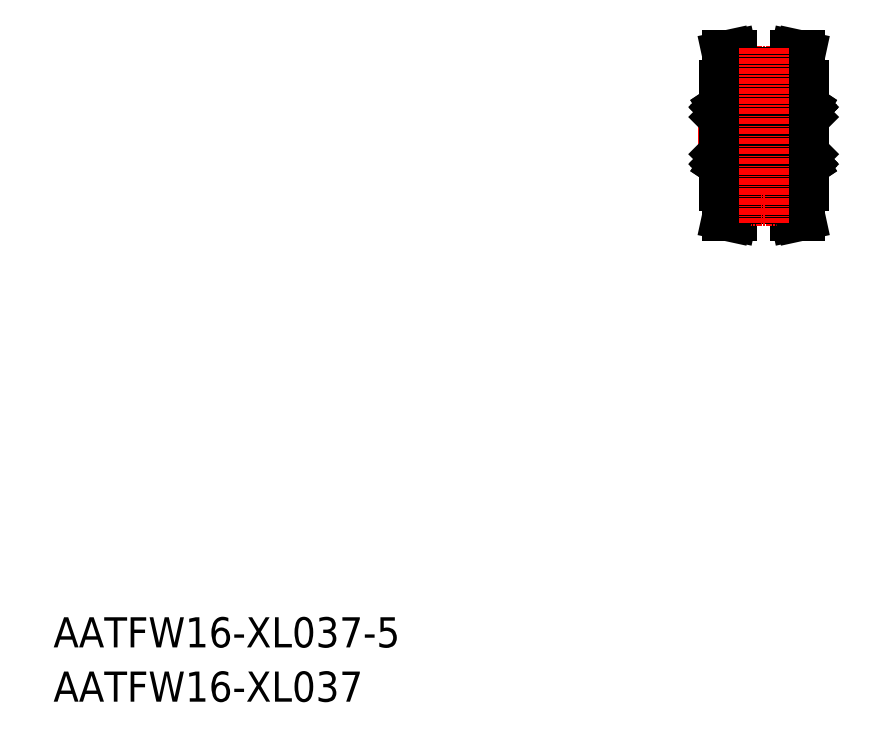
<metadata>
{"format":"dxf","ext":"dxf","renderer":"ezdxf+matplotlib","layout":"modelspace","background":"white","min_lineweight":24,"dpi":150}
</metadata>
<code>
0
SECTION
2
ENTITIES
0
TEXT
8
0
10
-286
20
-50
30
0
40
6
1
AATFW16-XL037-5
0
TEXT
8
0
10
-286
20
-60.81
30
0
40
6
1
AATFW16-XL037
0
LINE
8
0
10
-138.3
20
35.91
30
0
11
-139.1
21
39.23
31
0
0
LINE
8
0
10
-150.8
20
35.91
30
0
11
-150.1
21
39.23
31
0
0
LINE
8
0
10
-151.8
20
35.91
30
0
11
-150.8
21
35.91
31
0
0
LINE
8
0
10
-137.3
20
35.91
30
0
11
-138.3
21
35.91
31
0
0
LINE
8
CENTER
10
-157.6
20
51.91
30
0
11
-131.6
21
51.91
31
0
0
LINE
8
0
10
-150.1
20
39.23
30
0
11
-139.1
21
39.23
31
0
0
LINE
8
0
10
-150.1
20
40.23
30
0
11
-139.1
21
40.23
31
0
0
LINE
8
CENTER
10
-150.1
20
38.98
30
0
11
-139
21
38.98
31
0
0
LINE
8
0
10
-150.1
20
41.91
30
0
11
-152.6
21
41.91
31
0
0
LINE
8
0
10
-150.1
20
39.23
30
0
11
-150.1
21
41.91
31
0
0
LINE
8
0
10
-139.1
20
41.91
30
0
11
-136.6
21
41.91
31
0
0
LINE
8
0
10
-139.1
20
39.23
30
0
11
-139.1
21
41.91
31
0
0
LINE
8
0
10
-150.1
20
63.6
30
0
11
-139.1
21
63.6
31
0
0
LINE
8
CENTER
10
-150.1
20
64.85
30
0
11
-139
21
64.85
31
0
0
LINE
8
0
10
-150.1
20
61.91
30
0
11
-152.6
21
61.91
31
0
0
LINE
8
0
10
-139.1
20
61.91
30
0
11
-136.6
21
61.91
31
0
0
LINE
8
0
10
-148.6
20
46.41
30
0
11
-140.6
21
46.41
31
0
0
LINE
8
0
10
-148.6
20
57.41
30
0
11
-140.6
21
57.41
31
0
0
LINE
8
0
10
-138.1
20
39.34
30
0
11
-138.1
21
41.91
31
0
0
LINE
8
0
10
-137.3
20
35.91
30
0
11
-138.1
21
39.34
31
0
0
LINE
8
0
10
-151.8
20
35.91
30
0
11
-151.1
21
39.34
31
0
0
LINE
8
0
10
-151.1
20
39.34
30
0
11
-151.1
21
41.91
31
0
0
LINE
8
0
10
-151.1
20
64.49
30
0
11
-151.1
21
61.91
31
0
0
LINE
8
0
10
-150.1
20
64.59
30
0
11
-150.1
21
61.91
31
0
0
LINE
8
0
10
-151.8
20
67.91
30
0
11
-151.1
21
64.49
31
0
0
LINE
8
0
10
-150.8
20
67.91
30
0
11
-150.1
21
64.59
31
0
0
LINE
8
0
10
-151.8
20
67.91
30
0
11
-150.8
21
67.91
31
0
0
LINE
8
0
10
-137.3
20
67.91
30
0
11
-138.1
21
64.49
31
0
0
LINE
8
0
10
-138.3
20
67.91
30
0
11
-139.1
21
64.59
31
0
0
LINE
8
0
10
-137.3
20
67.91
30
0
11
-138.3
21
67.91
31
0
0
LINE
8
0
10
-139.1
20
64.59
30
0
11
-139.1
21
61.91
31
0
0
LINE
8
0
10
-138.1
20
64.49
30
0
11
-138.1
21
61.91
31
0
0
LINE
8
0
10
-150.1
20
64.59
30
0
11
-139.1
21
64.59
31
0
0
LINE
8
0
10
-151.3
20
48.11
30
0
11
-152.5
21
48.11
31
0
0
LINE
8
0
10
-152
20
46.71
30
0
11
-151.3
21
46.71
31
0
0
LINE
8
0
10
-148.8
20
45.41
30
0
11
-152.4
21
45.41
31
0
0
LINE
8
0
10
-148.8
20
54.41
30
0
11
-152.4
21
54.41
31
0
0
LINE
8
0
10
-148.8
20
49.41
30
0
11
-152.4
21
49.41
31
0
0
LINE
8
0
10
-151.3
20
57.11
30
0
11
-152
21
57.11
31
0
0
LINE
8
0
10
-148.8
20
58.41
30
0
11
-152.4
21
58.41
31
0
0
LINE
8
0
10
-151.3
20
55.71
30
0
11
-152.5
21
55.71
31
0
0
ARC
8
0
10
-152.4
20
54.61
30
0
40
0.2
50
180
51
270
0
LINE
8
0
10
-152.1
20
46.25
30
0
11
-152.1
21
46.77
31
0
0
LINE
8
0
10
-152.1
20
46.25
30
0
11
-152.1
21
46.75
31
0
0
ARC
8
0
10
-152.4
20
45.61
30
0
40
0.2
50
180
51
270
0
LINE
8
0
10
-152.5
20
46.26
30
0
11
-152.3
21
46.26
31
0
0
LINE
8
0
10
-152.6
20
46.23
30
0
11
-152.5
21
46.26
31
0
0
ARC
8
0
10
-152.2
20
46.25
30
0
40
0.1
50
236.5
51
0
0
ARC
8
0
10
-152.3
20
46.27
30
0
40
0.05
50
133.9
51
236.5
0
ARC
8
0
10
-152.2
20
46.25
30
0
40
0.06
50
236.5
51
0
0
ARC
8
0
10
-152.3
20
46.27
30
0
40
0.01
50
133.9
51
236.5
0
LINE
8
0
10
-152.3
20
46.3
30
0
11
-152.3
21
46.33
31
0
0
LINE
8
0
10
-152.3
20
46.28
30
0
11
-152.3
21
46.3
31
0
0
LINE
8
0
10
-152.3
20
46.26
30
0
11
-152.2
21
46.2
31
0
0
LINE
8
0
10
-152.3
20
46.23
30
0
11
-152.2
21
46.17
31
0
0
LINE
8
0
10
-152.3
20
46.31
30
0
11
-152.3
21
46.33
31
0
0
LINE
8
0
10
-152.2
20
46.82
30
0
11
-152.2
21
48.04
31
0
0
LINE
8
0
10
-152.1
20
46.84
30
0
11
-152.1
21
48.04
31
0
0
LINE
8
0
10
-152.1
20
46.68
30
0
11
-152
21
46.71
31
0
0
LINE
8
0
10
-152.1
20
46.75
30
0
11
-152.2
21
46.82
31
0
0
LINE
8
0
10
-152.1
20
46.77
30
0
11
-152.1
21
46.84
31
0
0
LINE
8
0
10
-152.5
20
48.11
30
0
11
-152.6
21
48.21
31
0
0
LINE
8
0
10
-152.1
20
48.04
30
0
11
-152.2
21
48.04
31
0
0
ARC
8
0
10
-152.4
20
49.21
30
0
40
0.2
50
90
51
180
0
LINE
8
0
10
-152.2
20
55.79
30
0
11
-152.2
21
57.01
31
0
0
LINE
8
0
10
-152.1
20
55.79
30
0
11
-152.1
21
56.99
31
0
0
LINE
8
0
10
-152.5
20
55.71
30
0
11
-152.6
21
55.61
31
0
0
LINE
8
0
10
-152.2
20
55.79
30
0
11
-152.1
21
55.79
31
0
0
ARC
8
0
10
-152.2
20
57.58
30
0
40
0.1
50
0
51
123.5
0
LINE
8
0
10
-152.3
20
57.56
30
0
11
-152.5
21
57.56
31
0
0
LINE
8
0
10
-152.6
20
57.59
30
0
11
-152.5
21
57.56
31
0
0
ARC
8
0
10
-152.3
20
57.56
30
0
40
0.05
50
123.5
51
226.1
0
ARC
8
0
10
-152.3
20
57.56
30
0
40
0.01
50
123.5
51
226.1
0
ARC
8
0
10
-152.2
20
57.58
30
0
40
0.06
50
0
51
123.5
0
LINE
8
0
10
-152.3
20
57.5
30
0
11
-152.3
21
57.52
31
0
0
LINE
8
0
10
-152.2
20
57.01
30
0
11
-152.1
21
57.07
31
0
0
LINE
8
0
10
-152.3
20
57.52
30
0
11
-152.3
21
57.55
31
0
0
LINE
8
0
10
-152.2
20
57.63
30
0
11
-152.3
21
57.56
31
0
0
LINE
8
0
10
-152.1
20
57.07
30
0
11
-152.1
21
57.58
31
0
0
LINE
8
0
10
-152.1
20
56.99
30
0
11
-152.1
21
57.05
31
0
0
LINE
8
0
10
-152.2
20
57.66
30
0
11
-152.3
21
57.6
31
0
0
LINE
8
0
10
-152.3
20
57.5
30
0
11
-152.3
21
57.52
31
0
0
LINE
8
0
10
-152.1
20
57.05
30
0
11
-152.1
21
57.58
31
0
0
LINE
8
0
10
-152
20
57.11
30
0
11
-152.1
21
57.14
31
0
0
ARC
8
0
10
-152.4
20
58.21
30
0
40
0.2
50
90
51
180
0
LINE
8
0
10
-148.6
20
58.21
30
0
11
-148.6
21
45.61
31
0
0
ARC
8
0
10
-148.8
20
54.61
30
0
40
0.2
50
270
51
0
0
LINE
8
0
10
-149.1
20
46.77
30
0
11
-149.1
21
46.25
31
0
0
LINE
8
0
10
-149
20
46.75
30
0
11
-149
21
46.25
31
0
0
LINE
8
0
10
-148.9
20
46.17
30
0
11
-148.8
21
46.23
31
0
0
LINE
8
0
10
-148.8
20
46.33
30
0
11
-148.8
21
46.3
31
0
0
LINE
8
0
10
-148.8
20
46.3
30
0
11
-148.8
21
46.28
31
0
0
LINE
8
0
10
-148.9
20
46.2
30
0
11
-148.8
21
46.26
31
0
0
ARC
8
0
10
-149
20
46.25
30
0
40
0.06
50
180
51
303.5
0
ARC
8
0
10
-149
20
46.25
30
0
40
0.1
50
180
51
303.5
0
ARC
8
0
10
-148.8
20
45.61
30
0
40
0.2
50
270
51
0
0
ARC
8
0
10
-148.8
20
46.27
30
0
40
0.01
50
303.5
51
46.06
0
ARC
8
0
10
-148.8
20
46.27
30
0
40
0.05
50
303.5
51
46.06
0
LINE
8
0
10
-148.6
20
46.23
30
0
11
-148.6
21
46.26
31
0
0
LINE
8
0
10
-148.8
20
46.33
30
0
11
-148.8
21
46.31
31
0
0
LINE
8
0
10
-148.8
20
46.26
30
0
11
-148.6
21
46.26
31
0
0
LINE
8
0
10
-148.7
20
48.11
30
0
11
-149.8
21
48.11
31
0
0
CIRCLE
8
0
10
-150.6
20
47.41
30
0
40
1
0
LINE
8
0
10
-149
20
48.04
30
0
11
-149
21
46.84
31
0
0
LINE
8
0
10
-148.9
20
48.04
30
0
11
-148.9
21
46.82
31
0
0
LINE
8
0
10
-149.8
20
46.71
30
0
11
-149.1
21
46.71
31
0
0
LINE
8
0
10
-149.1
20
46.71
30
0
11
-149.1
21
46.68
31
0
0
LINE
8
0
10
-149
20
46.84
30
0
11
-149.1
21
46.77
31
0
0
LINE
8
0
10
-148.9
20
46.82
30
0
11
-149
21
46.75
31
0
0
LINE
8
0
10
-148.9
20
48.04
30
0
11
-149
21
48.04
31
0
0
LINE
8
0
10
-148.6
20
48.21
30
0
11
-148.7
21
48.11
31
0
0
ARC
8
0
10
-148.8
20
49.21
30
0
40
0.2
50
0
51
90
0
LINE
8
0
10
-148.8
20
57.6
30
0
11
-148.9
21
57.66
31
0
0
LINE
8
0
10
-148.8
20
57.56
30
0
11
-148.9
21
57.63
31
0
0
LINE
8
0
10
-148.8
20
57.52
30
0
11
-148.8
21
57.5
31
0
0
LINE
8
0
10
-148.8
20
57.55
30
0
11
-148.8
21
57.52
31
0
0
LINE
8
0
10
-148.7
20
55.71
30
0
11
-149.8
21
55.71
31
0
0
CIRCLE
8
0
10
-150.6
20
56.41
30
0
40
1
0
LINE
8
0
10
-149
20
56.99
30
0
11
-149
21
55.79
31
0
0
LINE
8
0
10
-148.9
20
57.01
30
0
11
-148.9
21
55.79
31
0
0
LINE
8
0
10
-149
20
55.79
30
0
11
-148.9
21
55.79
31
0
0
ARC
8
0
10
-149
20
57.58
30
0
40
0.1
50
56.48
51
180
0
LINE
8
0
10
-149.1
20
57.11
30
0
11
-149.8
21
57.11
31
0
0
ARC
8
0
10
-149
20
57.58
30
0
40
0.06
50
56.48
51
180
0
LINE
8
0
10
-149.1
20
57.14
30
0
11
-149.1
21
57.11
31
0
0
LINE
8
0
10
-149.1
20
57.58
30
0
11
-149.1
21
57.05
31
0
0
LINE
8
0
10
-149.1
20
57.05
30
0
11
-149
21
56.99
31
0
0
LINE
8
0
10
-149
20
57.58
30
0
11
-149
21
57.07
31
0
0
LINE
8
0
10
-149
20
57.07
30
0
11
-148.9
21
57.01
31
0
0
LINE
8
0
10
-148.6
20
55.61
30
0
11
-148.7
21
55.71
31
0
0
ARC
8
0
10
-148.8
20
57.56
30
0
40
0.01
50
313.9
51
56.48
0
ARC
8
0
10
-148.8
20
57.56
30
0
40
0.05
50
313.9
51
56.48
0
LINE
8
0
10
-148.6
20
57.56
30
0
11
-148.8
21
57.56
31
0
0
LINE
8
0
10
-148.8
20
57.52
30
0
11
-148.8
21
57.5
31
0
0
LINE
8
0
10
-148.6
20
57.59
30
0
11
-148.6
21
57.56
31
0
0
ARC
8
0
10
-148.8
20
58.21
30
0
40
0.2
50
0
51
90
0
LINE
8
0
10
-152.6
20
61.91
30
0
11
-152.6
21
41.91
31
0
0
LINE
8
0
10
-136.6
20
61.91
30
0
11
-136.6
21
41.91
31
0
0
LINE
8
0
10
-140.6
20
58.21
30
0
11
-140.6
21
45.61
31
0
0
LINE
8
0
10
-140.6
20
48.21
30
0
11
-140.5
21
48.11
31
0
0
CIRCLE
8
0
10
-138.6
20
47.41
30
0
40
1
0
LINE
8
0
10
-136.7
20
48.11
30
0
11
-136.6
21
48.21
31
0
0
LINE
8
0
10
-140.4
20
45.41
30
0
11
-136.8
21
45.41
31
0
0
LINE
8
0
10
-139.3
20
46.71
30
0
11
-140
21
46.71
31
0
0
LINE
8
0
10
-140.5
20
48.11
30
0
11
-139.3
21
48.11
31
0
0
ARC
8
0
10
-136.8
20
45.61
30
0
40
0.2
50
270
51
360
0
LINE
8
0
10
-137
20
48.04
30
0
11
-136.9
21
48.04
31
0
0
LINE
8
0
10
-137.1
20
46.77
30
0
11
-137
21
46.84
31
0
0
LINE
8
0
10
-137
20
46.75
30
0
11
-136.9
21
46.82
31
0
0
LINE
8
0
10
-137.1
20
46.68
30
0
11
-137.1
21
46.71
31
0
0
LINE
8
0
10
-137
20
46.84
30
0
11
-137
21
48.04
31
0
0
LINE
8
0
10
-136.9
20
46.82
30
0
11
-136.9
21
48.04
31
0
0
LINE
8
0
10
-136.8
20
46.31
30
0
11
-136.8
21
46.33
31
0
0
LINE
8
0
10
-136.8
20
46.23
30
0
11
-136.9
21
46.17
31
0
0
LINE
8
0
10
-136.8
20
46.26
30
0
11
-136.9
21
46.2
31
0
0
LINE
8
0
10
-136.8
20
46.28
30
0
11
-136.8
21
46.3
31
0
0
LINE
8
0
10
-136.8
20
46.3
30
0
11
-136.8
21
46.33
31
0
0
ARC
8
0
10
-136.8
20
46.27
30
0
40
0.01
50
303.5
51
46.06
0
ARC
8
0
10
-137
20
46.25
30
0
40
0.06
50
180
51
303.5
0
ARC
8
0
10
-136.8
20
46.27
30
0
40
0.05
50
303.5
51
46.06
0
ARC
8
0
10
-137
20
46.25
30
0
40
0.1
50
180
51
303.5
0
LINE
8
0
10
-136.6
20
46.23
30
0
11
-136.6
21
46.26
31
0
0
LINE
8
0
10
-136.6
20
46.26
30
0
11
-136.8
21
46.26
31
0
0
LINE
8
0
10
-137
20
46.25
30
0
11
-137
21
46.75
31
0
0
LINE
8
0
10
-137.1
20
46.25
30
0
11
-137.1
21
46.77
31
0
0
LINE
8
0
10
-137.1
20
46.71
30
0
11
-137.8
21
46.71
31
0
0
LINE
8
0
10
-137.8
20
48.11
30
0
11
-136.7
21
48.11
31
0
0
LINE
8
0
10
-140.6
20
46.23
30
0
11
-140.5
21
46.26
31
0
0
LINE
8
0
10
-140.2
20
48.04
30
0
11
-140.1
21
48.04
31
0
0
LINE
8
0
10
-140.2
20
46.82
30
0
11
-140.1
21
46.75
31
0
0
LINE
8
0
10
-140.1
20
46.84
30
0
11
-140.1
21
46.77
31
0
0
LINE
8
0
10
-140
20
46.71
30
0
11
-140.1
21
46.68
31
0
0
LINE
8
0
10
-140.2
20
48.04
30
0
11
-140.2
21
46.82
31
0
0
LINE
8
0
10
-140.1
20
48.04
30
0
11
-140.1
21
46.84
31
0
0
LINE
8
0
10
-140.3
20
46.33
30
0
11
-140.3
21
46.31
31
0
0
ARC
8
0
10
-140.3
20
46.27
30
0
40
0.05
50
133.9
51
236.5
0
ARC
8
0
10
-140.3
20
46.27
30
0
40
0.01
50
133.9
51
236.5
0
ARC
8
0
10
-140.2
20
46.25
30
0
40
0.1
50
236.5
51
5e-05
0
ARC
8
0
10
-140.2
20
46.25
30
0
40
0.06
50
236.5
51
5e-05
0
LINE
8
0
10
-140.2
20
46.2
30
0
11
-140.3
21
46.26
31
0
0
LINE
8
0
10
-140.3
20
46.3
30
0
11
-140.3
21
46.28
31
0
0
LINE
8
0
10
-140.3
20
46.33
30
0
11
-140.3
21
46.3
31
0
0
LINE
8
0
10
-140.2
20
46.17
30
0
11
-140.3
21
46.23
31
0
0
LINE
8
0
10
-140.1
20
46.75
30
0
11
-140.1
21
46.25
31
0
0
LINE
8
0
10
-140.1
20
46.77
30
0
11
-140.1
21
46.25
31
0
0
ARC
8
0
10
-140.4
20
45.61
30
0
40
0.2
50
180
51
270
0
LINE
8
0
10
-140.3
20
46.26
30
0
11
-140.5
21
46.26
31
0
0
LINE
8
0
10
-140.4
20
49.41
30
0
11
-136.8
21
49.41
31
0
0
ARC
8
0
10
-136.8
20
49.21
30
0
40
0.2
50
360
51
90
0
ARC
8
0
10
-140.4
20
49.21
30
0
40
0.2
50
90
51
180
0
LINE
8
0
10
-140.4
20
54.41
30
0
11
-136.8
21
54.41
31
0
0
LINE
8
0
10
-140
20
57.11
30
0
11
-139.3
21
57.11
31
0
0
LINE
8
0
10
-140.4
20
58.41
30
0
11
-136.8
21
58.41
31
0
0
LINE
8
0
10
-140.5
20
55.71
30
0
11
-139.3
21
55.71
31
0
0
CIRCLE
8
0
10
-138.6
20
56.41
30
0
40
1
0
LINE
8
0
10
-137
20
55.79
30
0
11
-137
21
56.99
31
0
0
LINE
8
0
10
-136.9
20
55.79
30
0
11
-136.9
21
57.01
31
0
0
LINE
8
0
10
-136.9
20
55.79
30
0
11
-137
21
55.79
31
0
0
LINE
8
0
10
-136.7
20
55.71
30
0
11
-136.6
21
55.61
31
0
0
ARC
8
0
10
-136.8
20
54.61
30
0
40
0.2
50
270
51
360
0
LINE
8
0
10
-137.8
20
55.71
30
0
11
-136.7
21
55.71
31
0
0
ARC
8
0
10
-136.8
20
58.21
30
0
40
0.2
50
360
51
90
0
LINE
8
0
10
-137.1
20
57.11
30
0
11
-137.1
21
57.14
31
0
0
LINE
8
0
10
-137.1
20
57.05
30
0
11
-137.1
21
57.58
31
0
0
LINE
8
0
10
-136.8
20
57.5
30
0
11
-136.8
21
57.52
31
0
0
LINE
8
0
10
-136.9
20
57.66
30
0
11
-136.8
21
57.6
31
0
0
LINE
8
0
10
-137
20
56.99
30
0
11
-137.1
21
57.05
31
0
0
LINE
8
0
10
-137
20
57.07
30
0
11
-137
21
57.58
31
0
0
LINE
8
0
10
-136.9
20
57.63
30
0
11
-136.8
21
57.56
31
0
0
LINE
8
0
10
-136.8
20
57.52
30
0
11
-136.8
21
57.55
31
0
0
LINE
8
0
10
-136.9
20
57.01
30
0
11
-137
21
57.07
31
0
0
LINE
8
0
10
-136.8
20
57.5
30
0
11
-136.8
21
57.52
31
0
0
ARC
8
0
10
-137
20
57.58
30
0
40
0.06
50
56.48
51
180
0
ARC
8
0
10
-136.8
20
57.56
30
0
40
0.01
50
313.9
51
56.48
0
ARC
8
0
10
-136.8
20
57.56
30
0
40
0.05
50
313.9
51
56.48
0
LINE
8
0
10
-136.6
20
57.59
30
0
11
-136.6
21
57.56
31
0
0
LINE
8
0
10
-136.8
20
57.56
30
0
11
-136.6
21
57.56
31
0
0
ARC
8
0
10
-137
20
57.58
30
0
40
0.1
50
56.48
51
180
0
LINE
8
0
10
-137.8
20
57.11
30
0
11
-137.1
21
57.11
31
0
0
LINE
8
0
10
-140.6
20
55.61
30
0
11
-140.5
21
55.71
31
0
0
LINE
8
0
10
-140.6
20
57.59
30
0
11
-140.5
21
57.56
31
0
0
LINE
8
0
10
-140.2
20
57.01
30
0
11
-140.2
21
55.79
31
0
0
LINE
8
0
10
-140.1
20
56.99
30
0
11
-140.1
21
55.79
31
0
0
LINE
8
0
10
-140.1
20
55.79
30
0
11
-140.2
21
55.79
31
0
0
LINE
8
0
10
-140.3
20
57.52
30
0
11
-140.3
21
57.5
31
0
0
ARC
8
0
10
-140.3
20
57.56
30
0
40
0.05
50
123.5
51
226.1
0
ARC
8
0
10
-140.3
20
57.56
30
0
40
0.01
50
123.5
51
226.1
0
LINE
8
0
10
-140.1
20
57.07
30
0
11
-140.2
21
57.01
31
0
0
LINE
8
0
10
-140.1
20
57.58
30
0
11
-140.1
21
57.07
31
0
0
LINE
8
0
10
-140.1
20
57.05
30
0
11
-140.1
21
56.99
31
0
0
LINE
8
0
10
-140.1
20
57.58
30
0
11
-140.1
21
57.05
31
0
0
LINE
8
0
10
-140.1
20
57.14
30
0
11
-140
21
57.11
31
0
0
ARC
8
0
10
-140.2
20
57.58
30
0
40
0.06
50
0.00011
51
123.5
0
ARC
8
0
10
-140.2
20
57.58
30
0
40
0.1
50
0.00011
51
123.5
0
LINE
8
0
10
-140.3
20
57.55
30
0
11
-140.3
21
57.52
31
0
0
LINE
8
0
10
-140.3
20
57.52
30
0
11
-140.3
21
57.5
31
0
0
LINE
8
0
10
-140.3
20
57.56
30
0
11
-140.2
21
57.63
31
0
0
LINE
8
0
10
-140.3
20
57.6
30
0
11
-140.2
21
57.66
31
0
0
ARC
8
0
10
-140.4
20
54.61
30
0
40
0.2
50
180
51
270
0
ARC
8
0
10
-140.4
20
58.21
30
0
40
0.2
50
90
51
180
0
LINE
8
0
10
-140.5
20
57.56
30
0
11
-140.3
21
57.56
31
0
0
LINE
8
CENTER
10
-144.6
20
69.41
30
0
11
-144.6
21
34.41
31
0
0
ENDSEC
0
EOF

</code>
